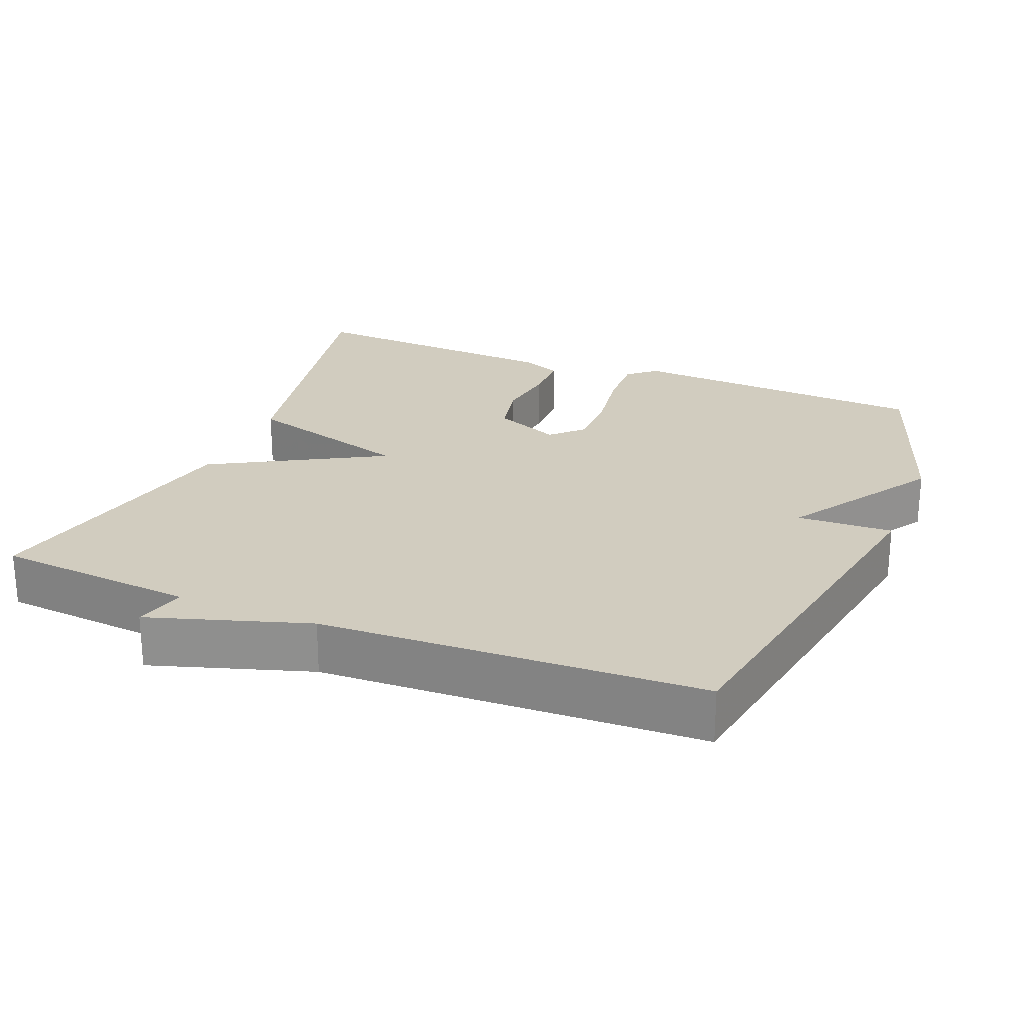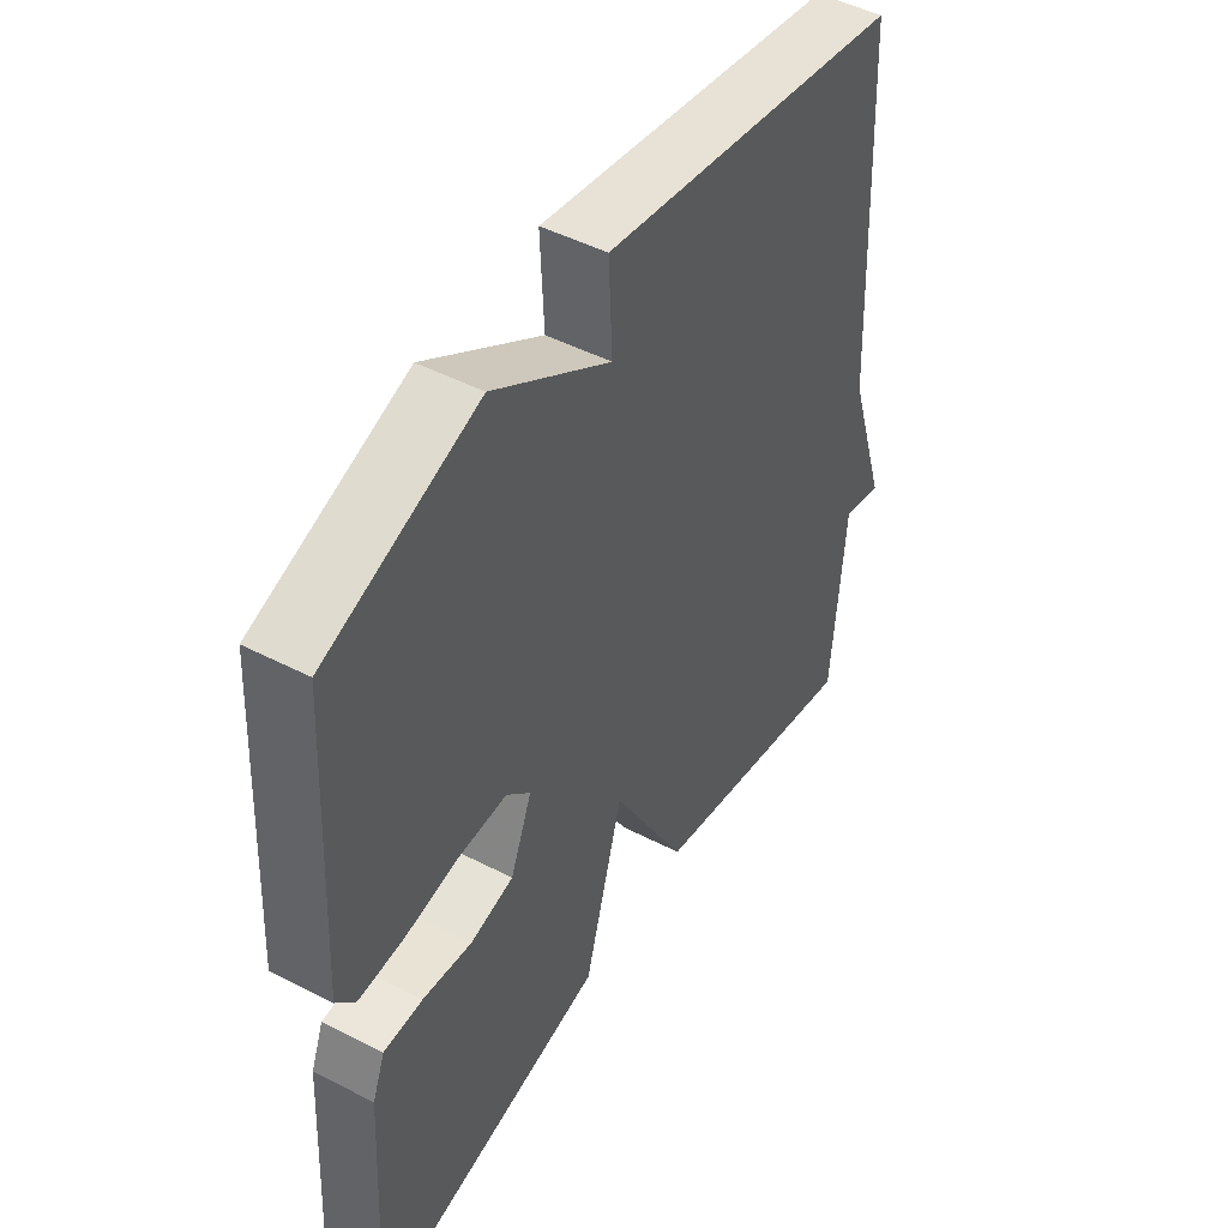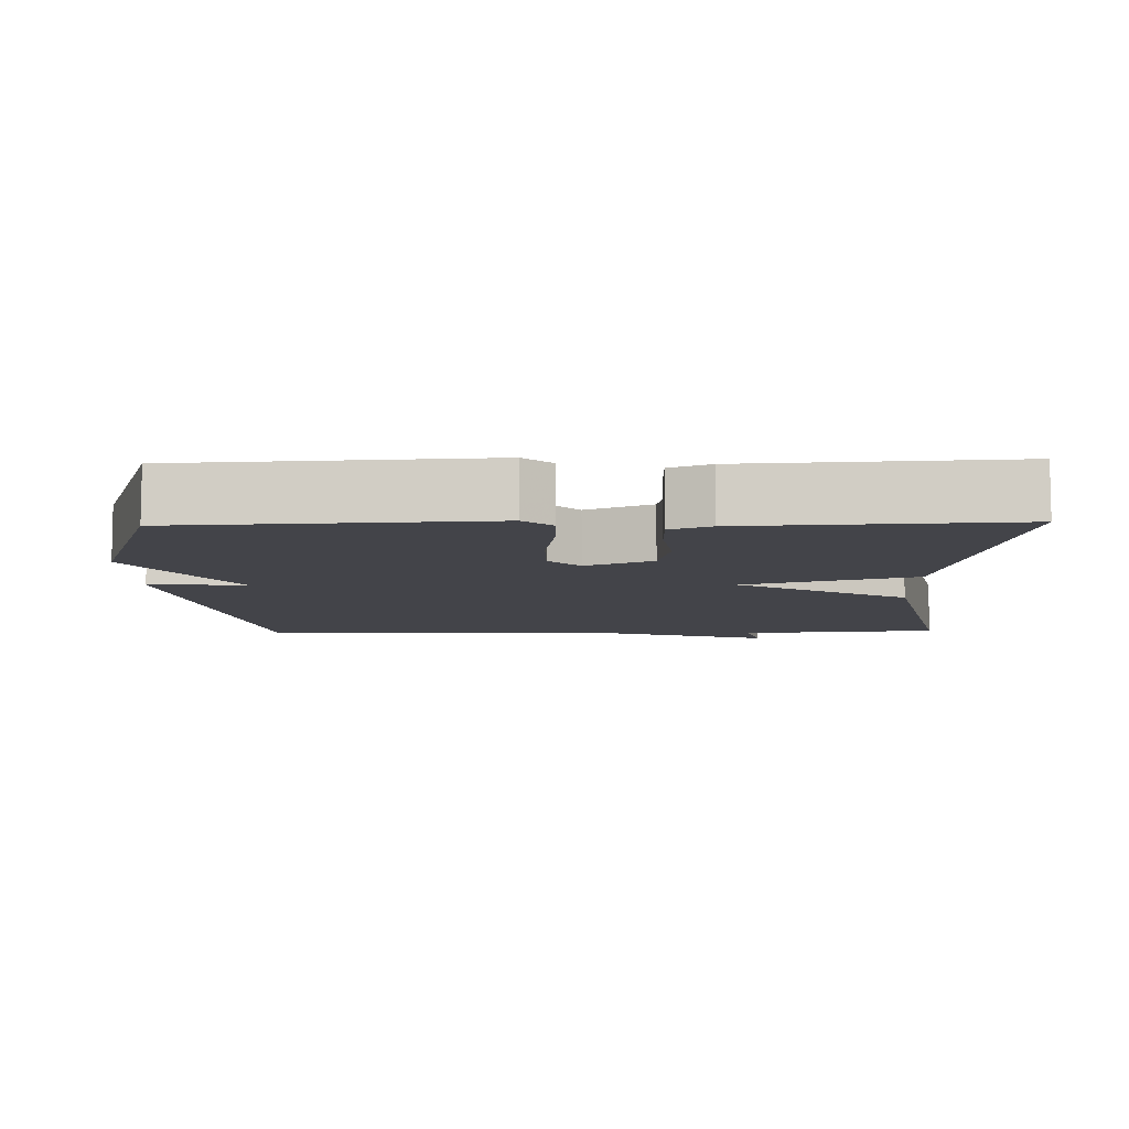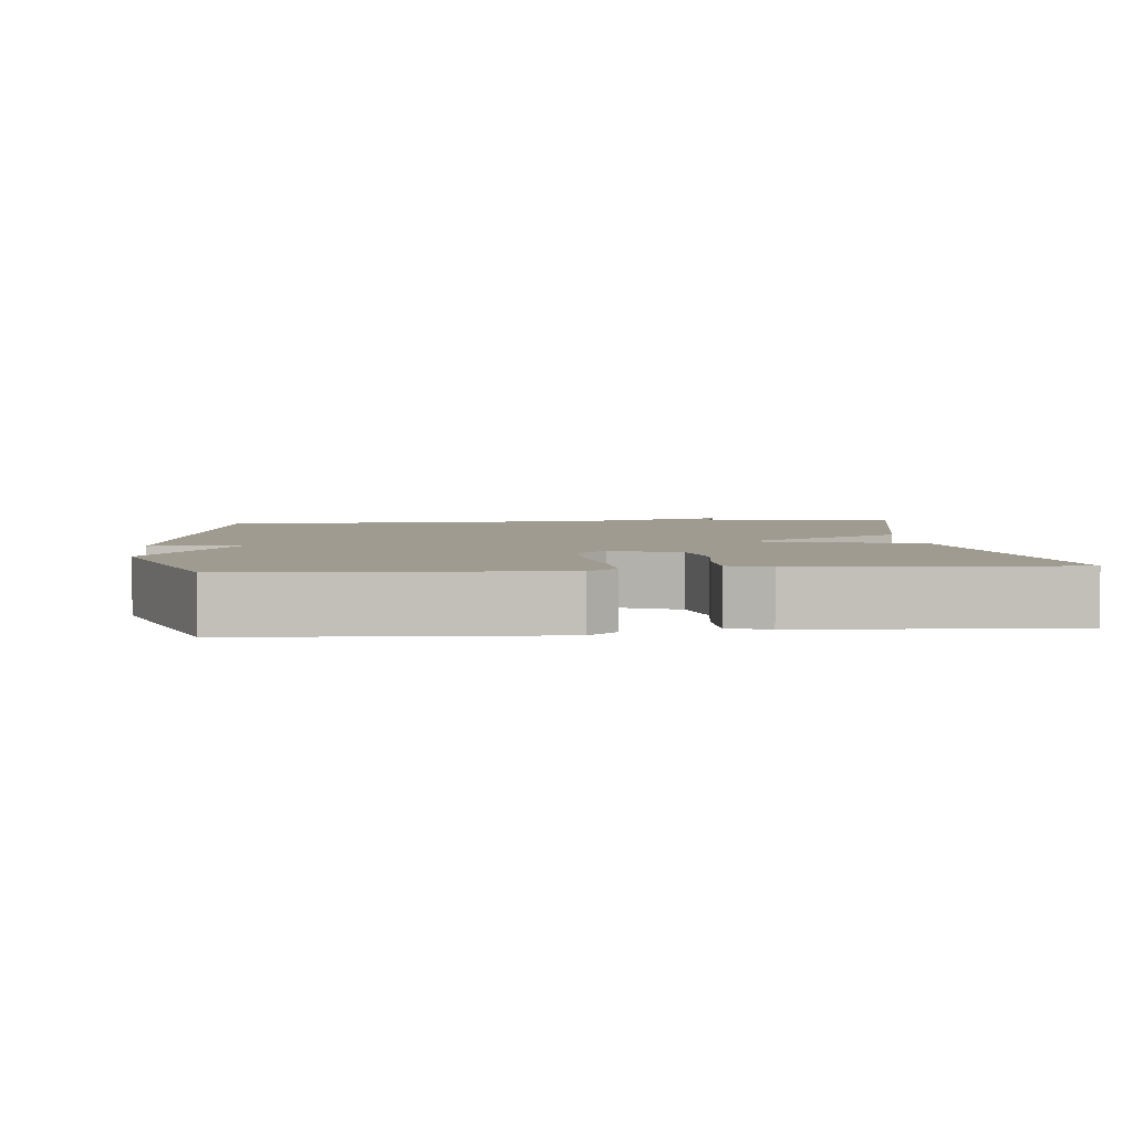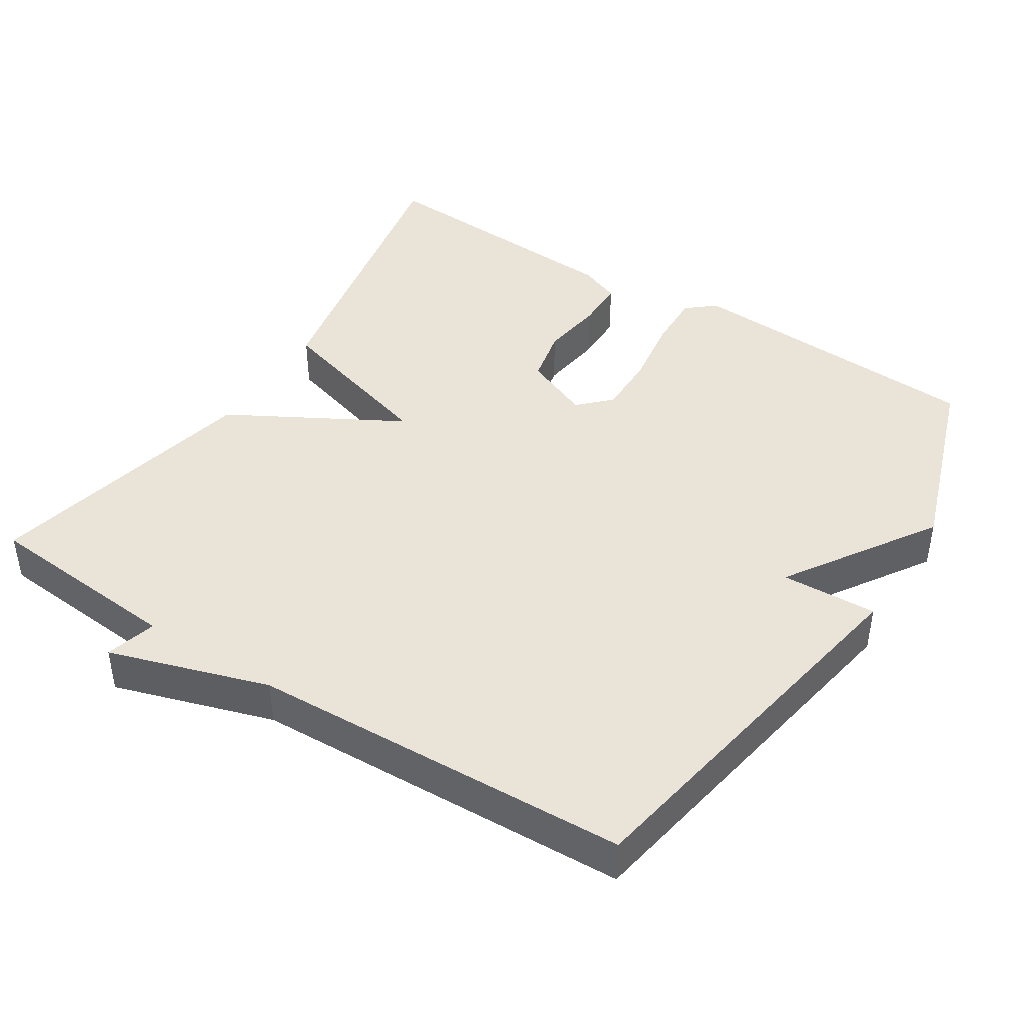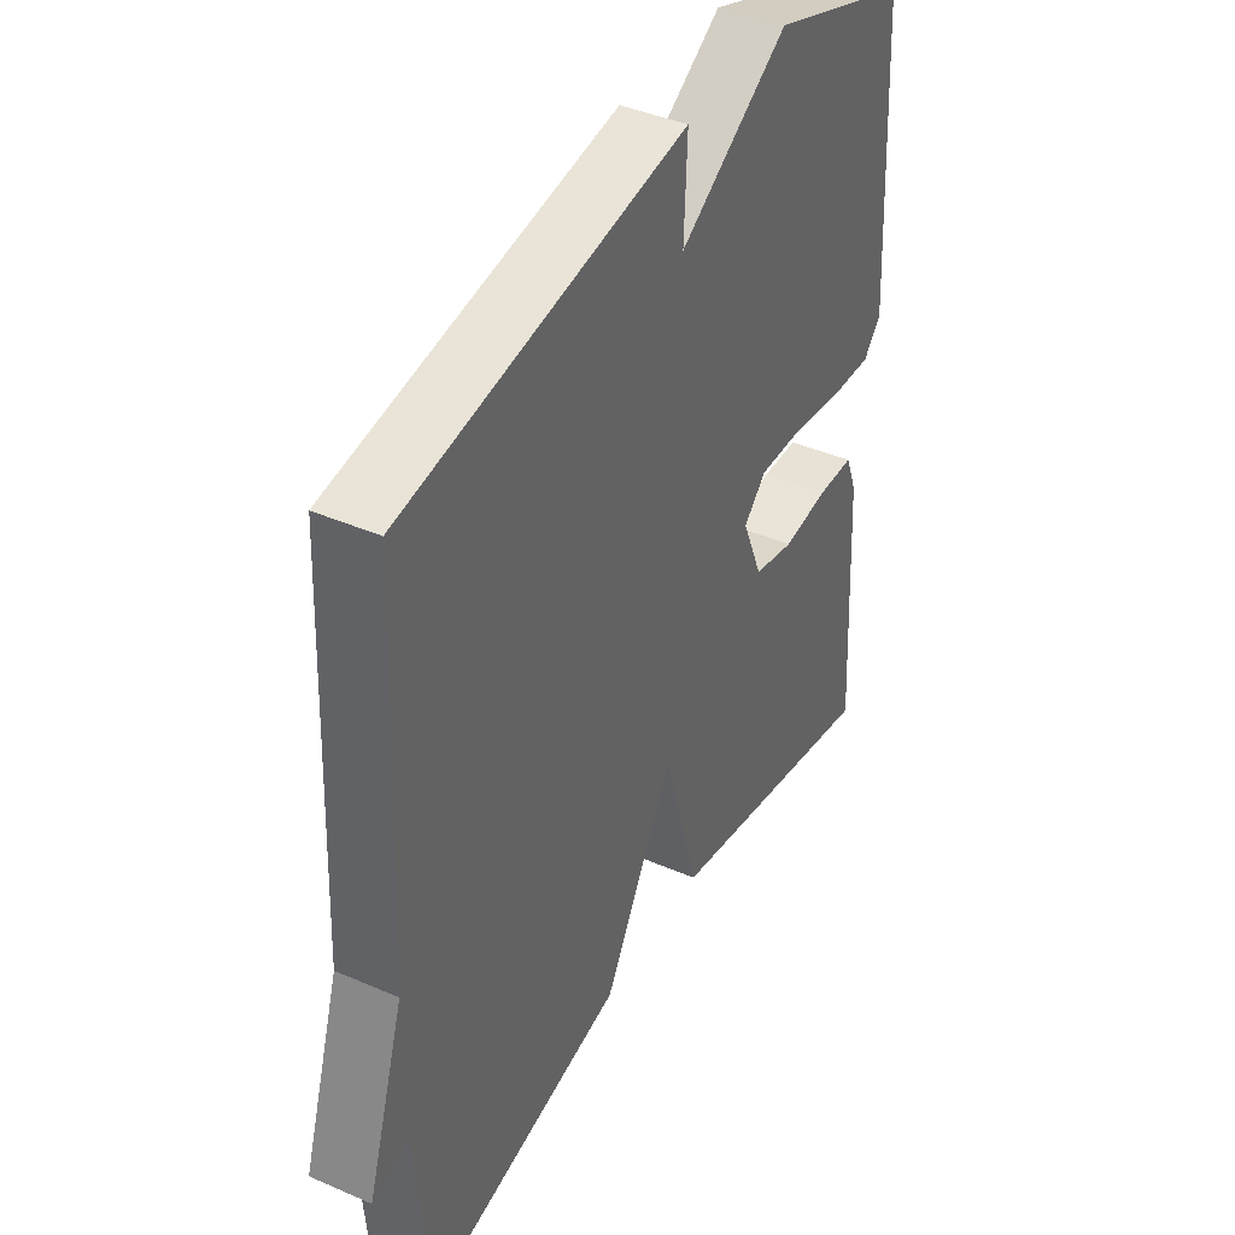
<metadata>
{"format":"obj","ext":"obj","renderer":"f3d","projection":"perspective","resolution":1024,"background":"white","views":[{"elev":24.2,"azim":-67.8,"up":"+Y"},{"elev":47.7,"azim":120.1,"up":"+Z"},{"elev":-8.5,"azim":91.5,"up":"+Y"},{"elev":4.1,"azim":84.2,"up":"+Y"},{"elev":43.3,"azim":-57.3,"up":"+Y"},{"elev":40.8,"azim":-62.0,"up":"+Z"}]}
</metadata>
<code>
v -0.5 0.07 0.5
v 0.034 0.07 0.592
v 0.028 0.07 0.46
v 0.234 0.07 0.592
v 0.5 0.07 0.5
v 0.522 0.07 0.081
v 0.489 0.07 0.042
v 0.41 0.07 0.045
v 0.313 0.07 0.06
v 0.229 0.07 0.061
v 0.187 0.07 0.019
v 0.225 0.07 -0.073
v 0.302 0.07 -0.09
v 0.389 0.07 -0.078
v 0.458 0.07 -0.079
v 0.48 0.07 -0.135
v 0.5 0.07 -0.5
v 0.081 0.07 -0.416
v 0.013 0.07 -0.181
v -0.119 0.07 -0.416
v -0.5 0.07 -0.5
v -0.523 0.07 -0.224
v -0.593 0.07 -0.243
v -0.523 0.07 -0.024
v -0.5 0 0.5
v 0.034 0 0.592
v 0.028 0 0.46
v 0.234 0 0.592
v 0.5 0 0.5
v 0.522 0 0.081
v 0.489 0 0.042
v 0.41 0 0.045
v 0.313 0 0.06
v 0.229 0 0.061
v 0.187 0 0.019
v 0.225 0 -0.073
v 0.302 0 -0.09
v 0.389 0 -0.078
v 0.458 0 -0.079
v 0.48 0 -0.135
v 0.5 0 -0.5
v 0.081 0 -0.416
v 0.013 0 -0.181
v -0.119 0 -0.416
v -0.5 0 -0.5
v -0.523 0 -0.224
v -0.593 0 -0.243
v -0.523 0 -0.024
f 22 23 24
f 22 24 1
f 21 22 1
f 20 21 1
f 19 20 1
f 17 18 19
f 16 17 19
f 15 16 19
f 14 15 19
f 13 14 19
f 12 13 19
f 11 12 19 1
f 10 11 1
f 9 10 1
f 7 8 9
f 6 7 9
f 5 6 9
f 4 5 9
f 3 4 9
f 3 9 1
f 1 2 3
f 48 47 46
f 25 48 46
f 25 46 45
f 25 45 44
f 25 44 43
f 43 42 41
f 43 41 40
f 43 40 39
f 43 39 38
f 43 38 37
f 43 37 36
f 25 43 36 35
f 25 35 34
f 25 34 33
f 33 32 31
f 33 31 30
f 33 30 29
f 33 29 28
f 33 28 27
f 25 33 27
f 27 26 25
f 1 25 26 2
f 2 26 27 3
f 3 27 28 4
f 4 28 29 5
f 5 29 30 6
f 6 30 31 7
f 7 31 32 8
f 8 32 33 9
f 9 33 34 10
f 10 34 35 11
f 11 35 36 12
f 12 36 37 13
f 13 37 38 14
f 14 38 39 15
f 15 39 40 16
f 16 40 41 17
f 17 41 42 18
f 18 42 43 19
f 19 43 44 20
f 20 44 45 21
f 21 45 46 22
f 22 46 47 23
f 23 47 48 24
f 24 48 25 1

</code>
